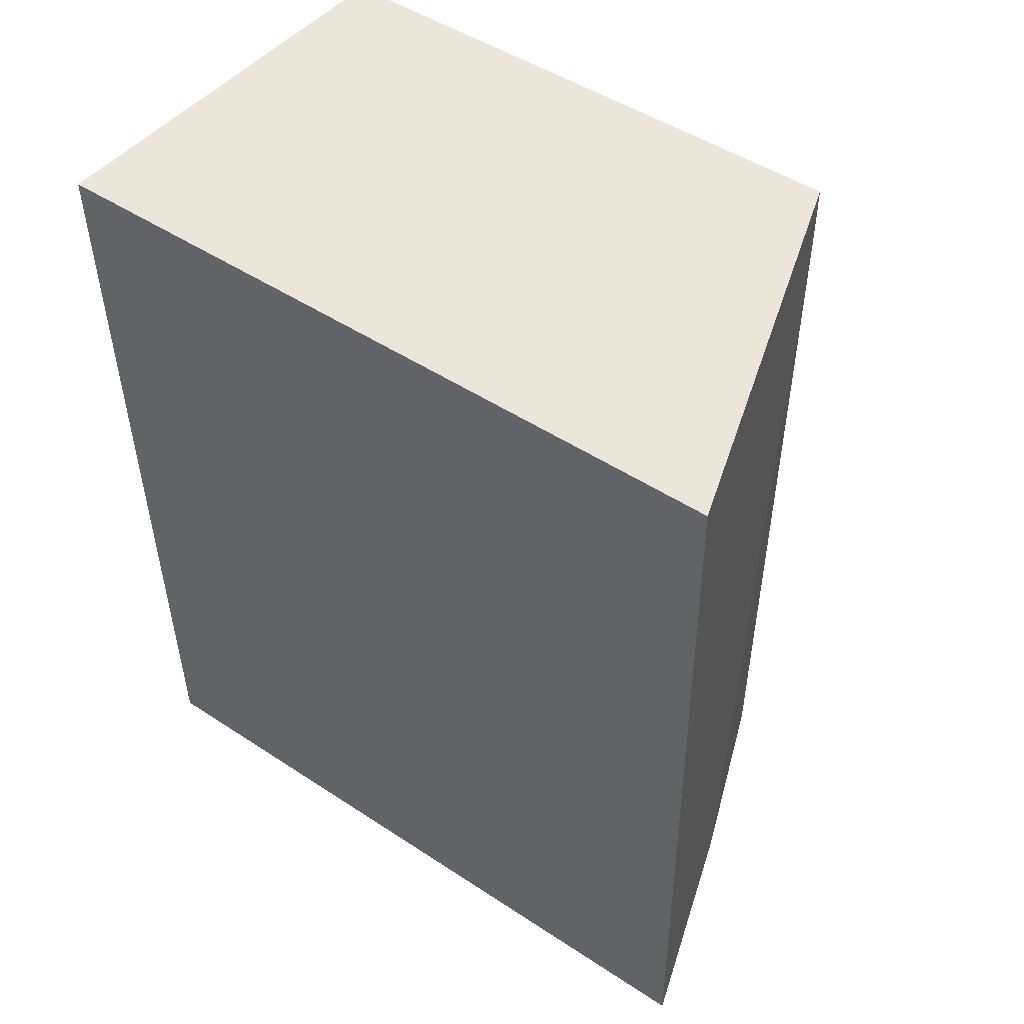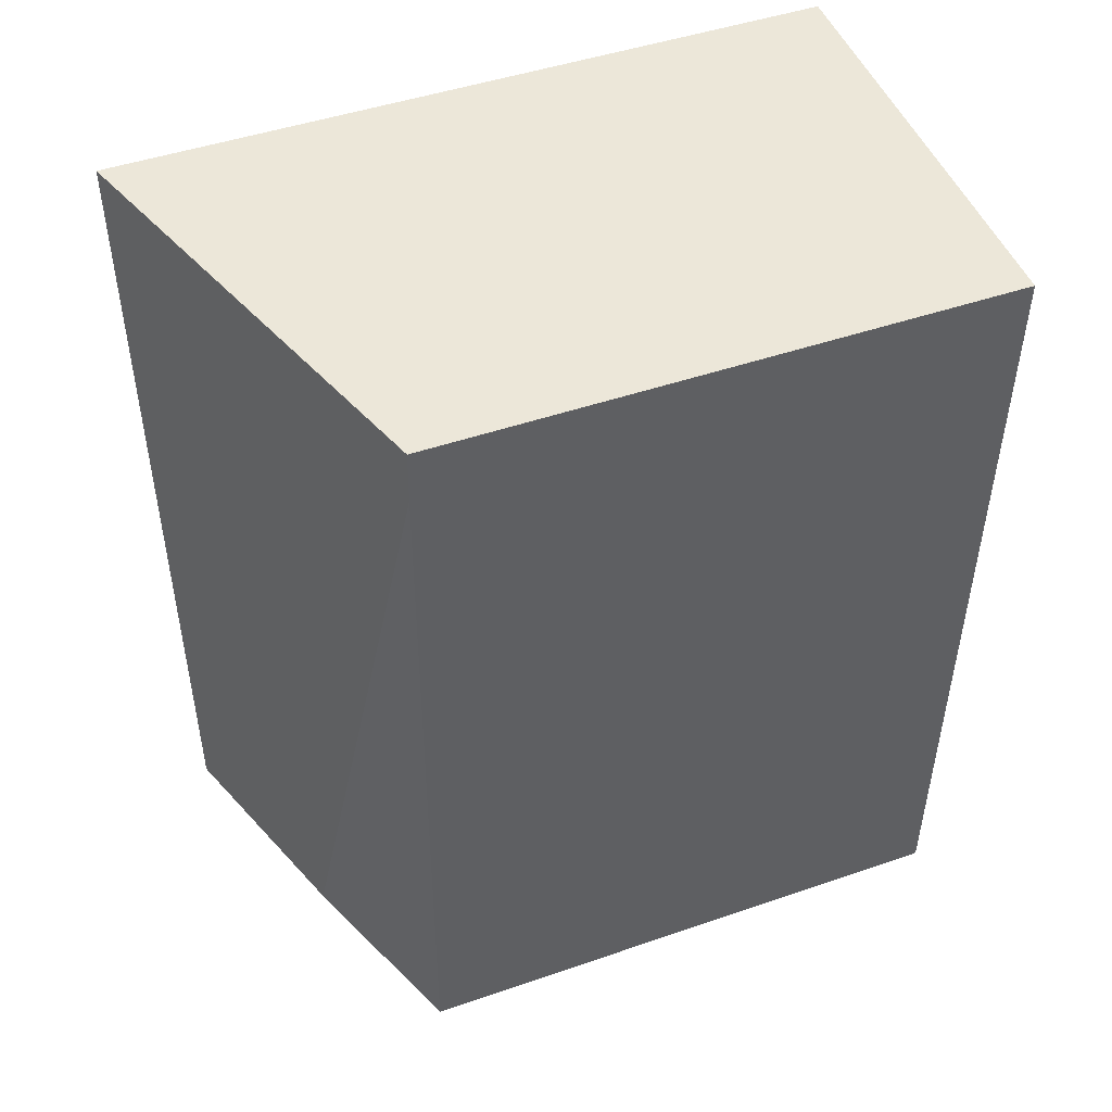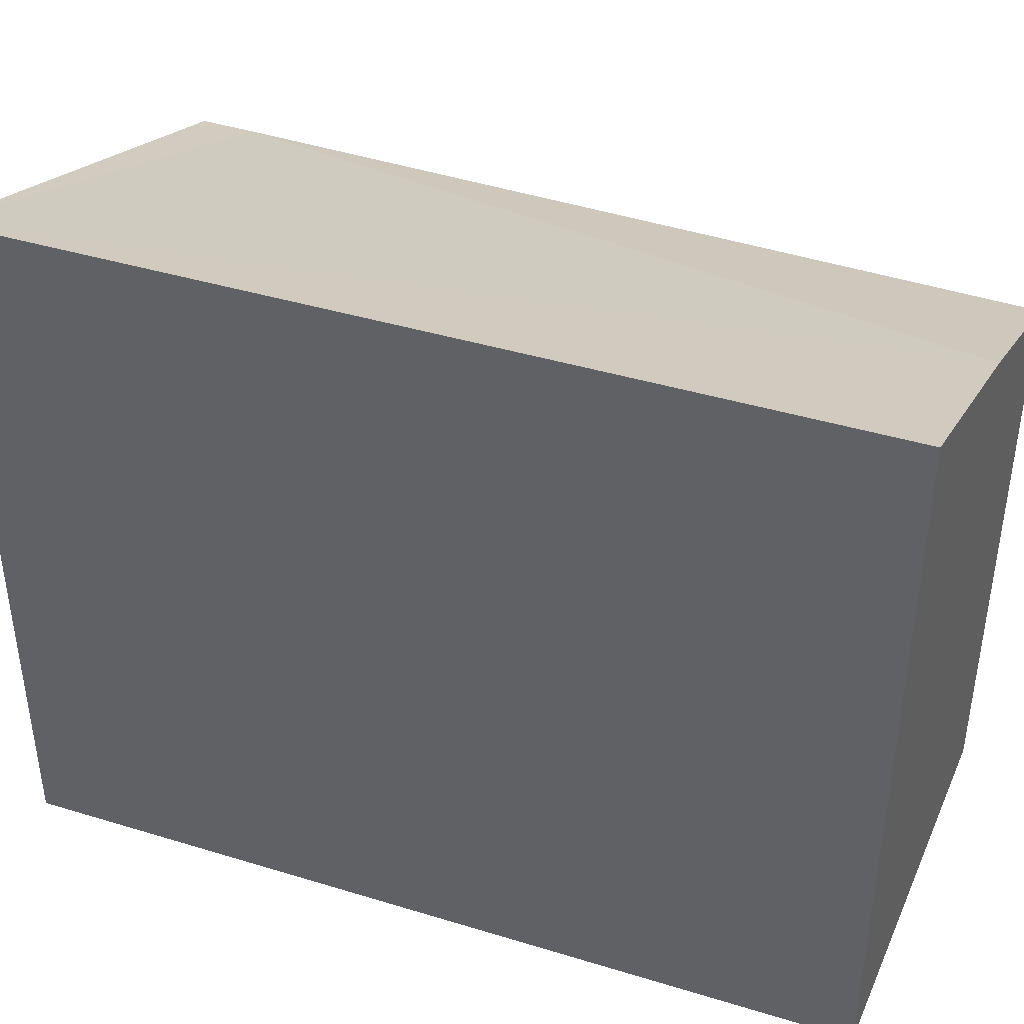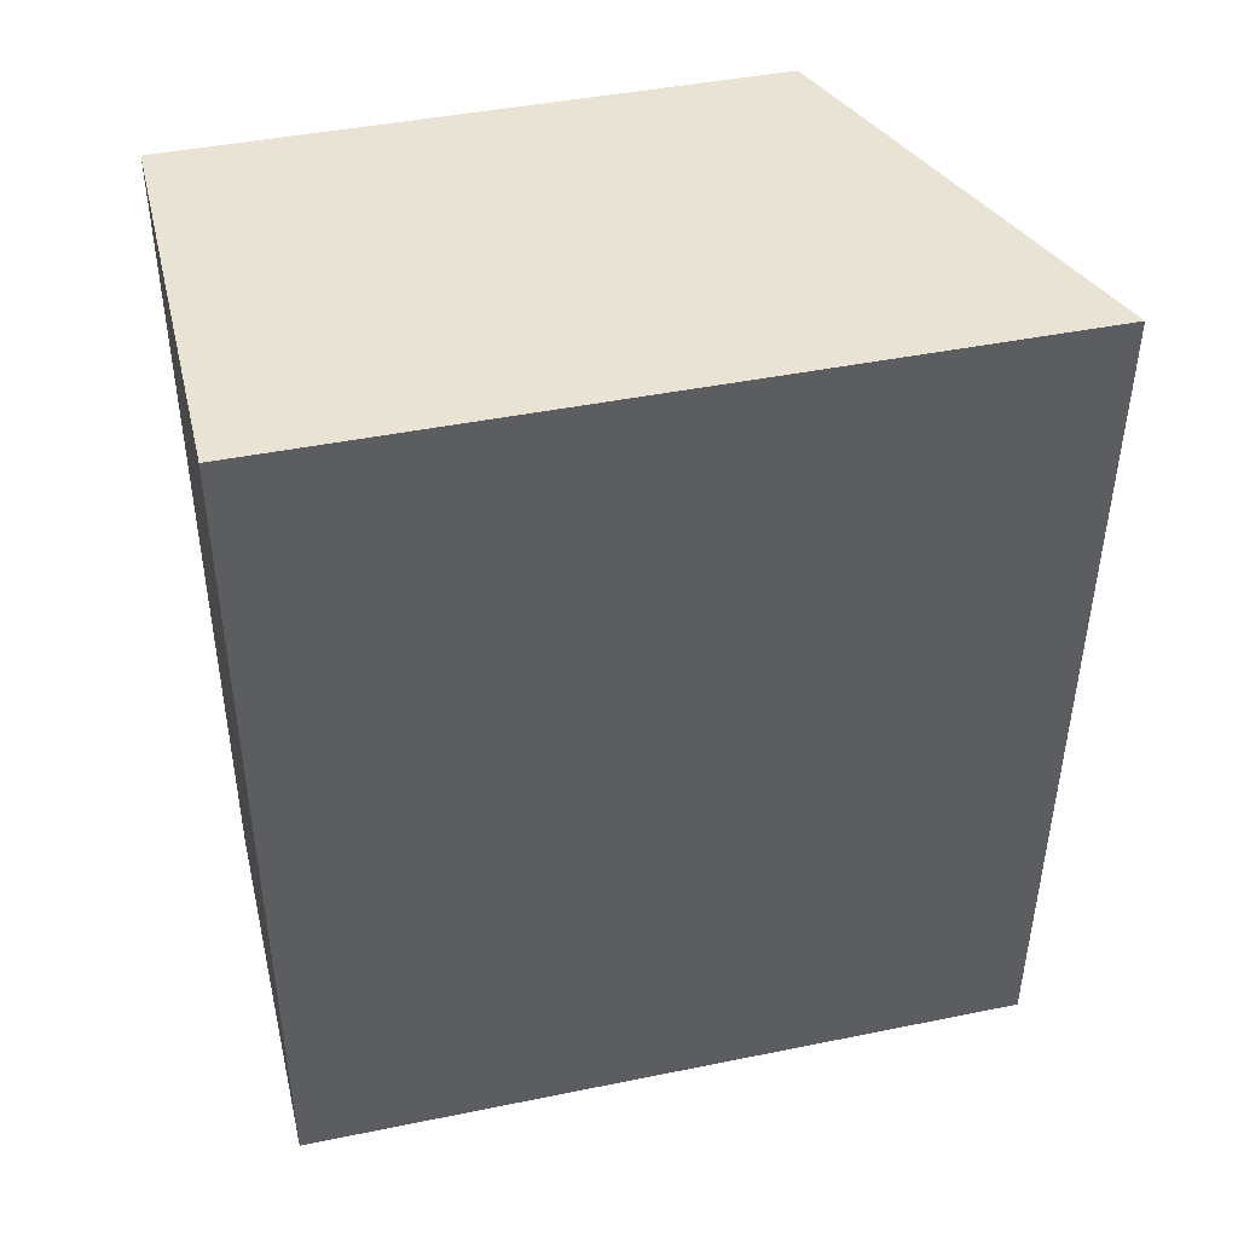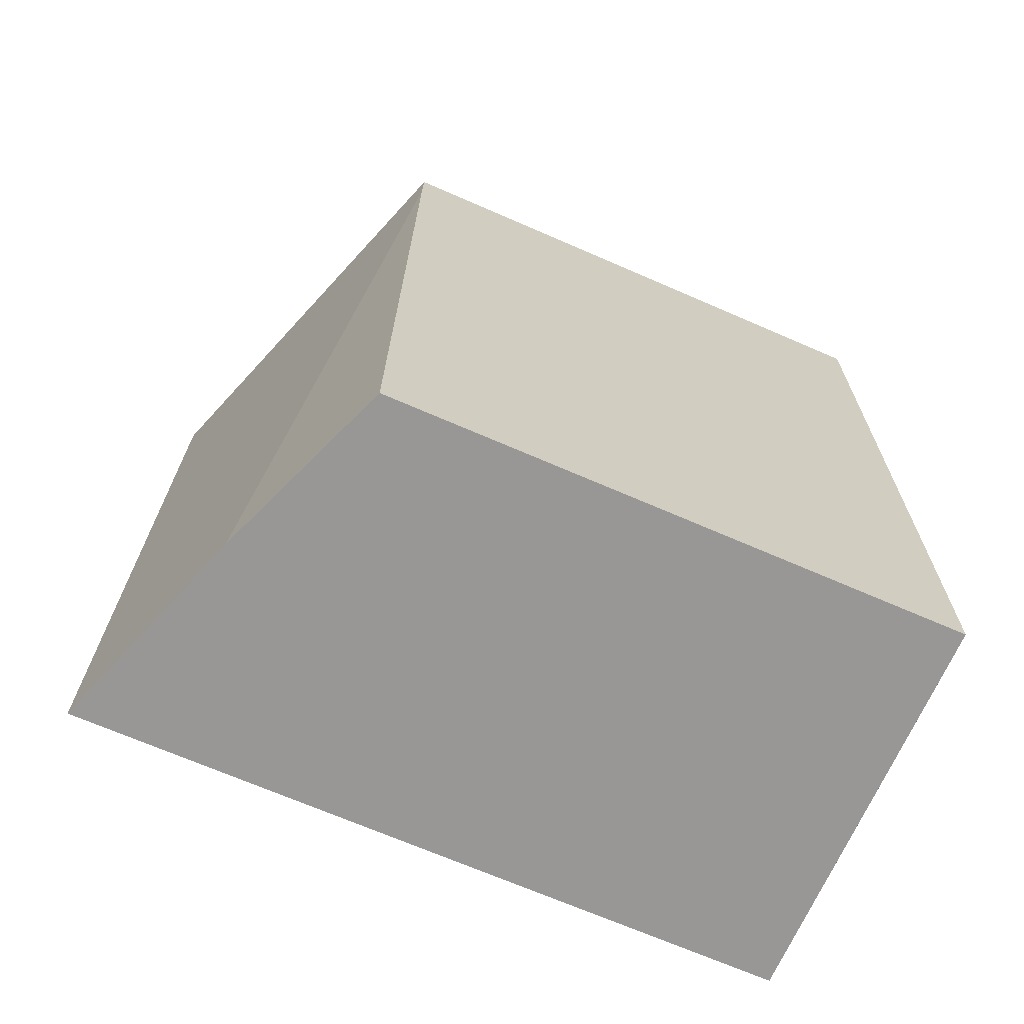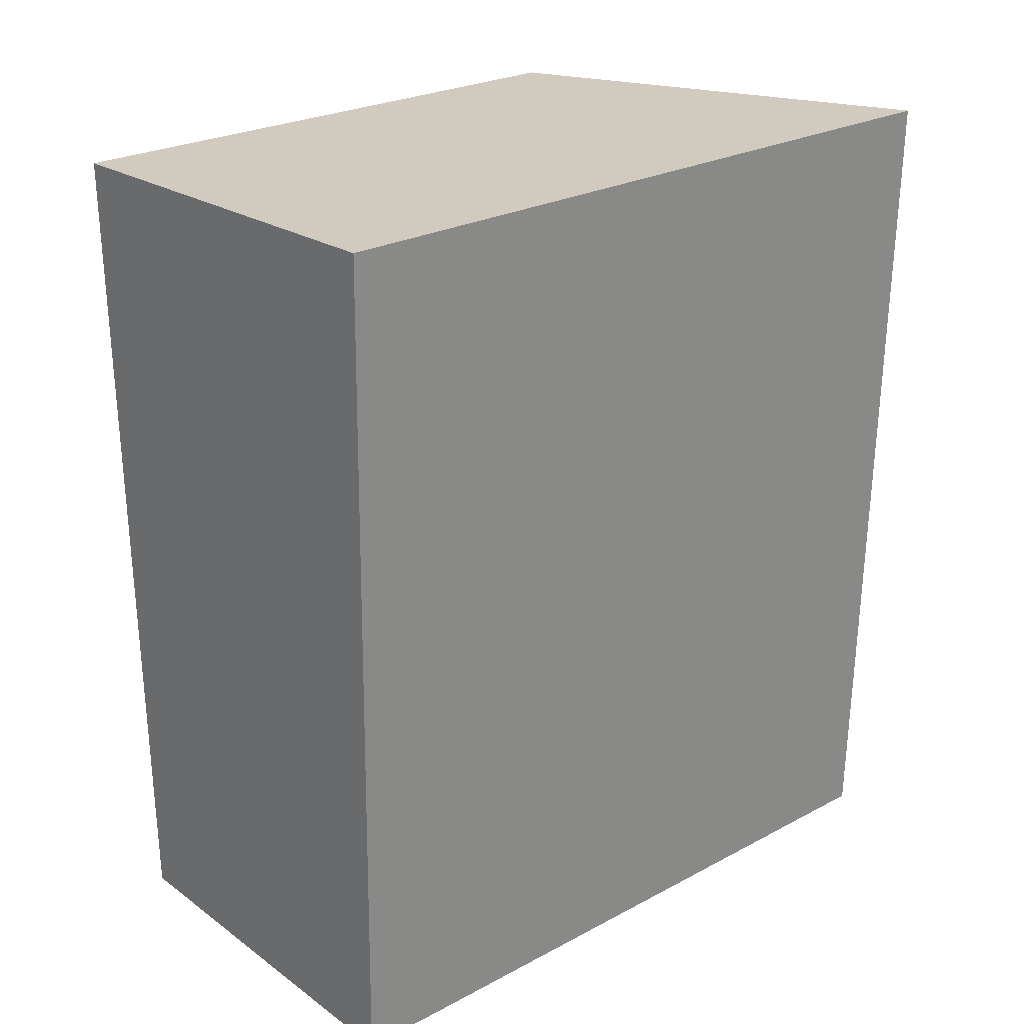
<metadata>
{"format":"obj","ext":"obj","renderer":"f3d","projection":"perspective","resolution":1024,"background":"white","views":[{"elev":48.5,"azim":126.3,"up":"+Z"},{"elev":46.8,"azim":-111.4,"up":"+Z"},{"elev":40.9,"azim":111.4,"up":"+Y"},{"elev":43.5,"azim":76.5,"up":"+Z"},{"elev":-69.6,"azim":-113.5,"up":"+Z"},{"elev":25.5,"azim":49.6,"up":"+Z"}]}
</metadata>
<code>
v  1.215 3.925 -5.127
v  2.625 4.375 0.102
v  2.536 4.375 -5.097
v  0.005 3.484 -0.327
v  0 3.481 2.131e-16
v  0.081 3.484 -5.152
v  0.081 3.155e-16 -5.152
v  0.005 2.002e-17 -0.327
v  0 0 0
v  2.625 -6.246e-18 0.102
v  2.536 3.121e-16 -5.097
v  1.215 3.139e-16 -5.127
g defaultobject
f 1 2 3
f 2 1 4
f 2 4 5
f 4 1 6
f 7 4 6
f 4 7 8
f 4 8 5
f 5 8 9
f 5 10 2
f 10 5 9
f 10 3 2
f 3 10 11
f 11 1 3
f 1 11 6
f 6 11 7
f 7 11 12
f 8 10 9
f 10 8 7
f 10 7 11
f 11 7 12

</code>
